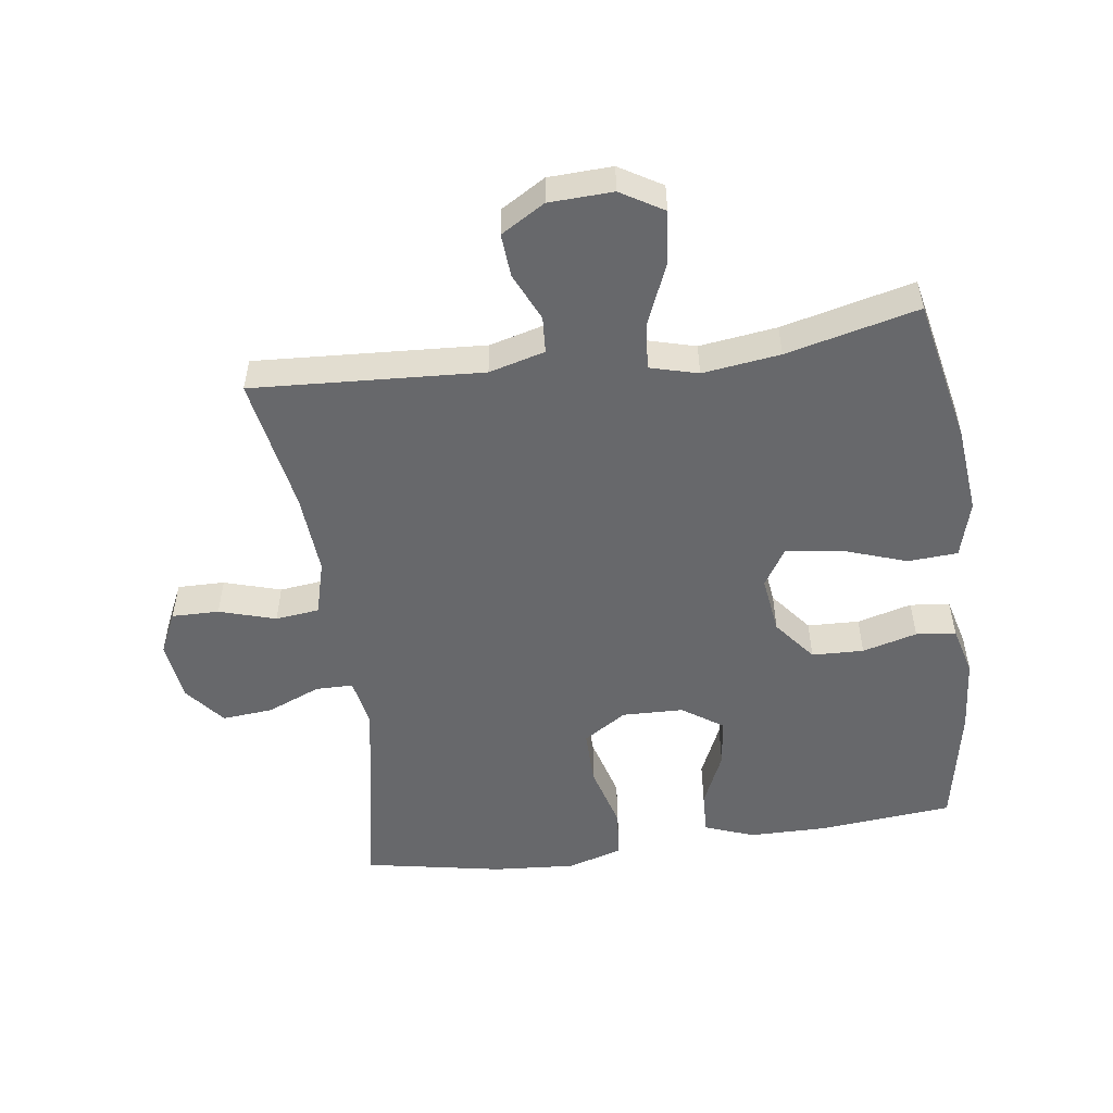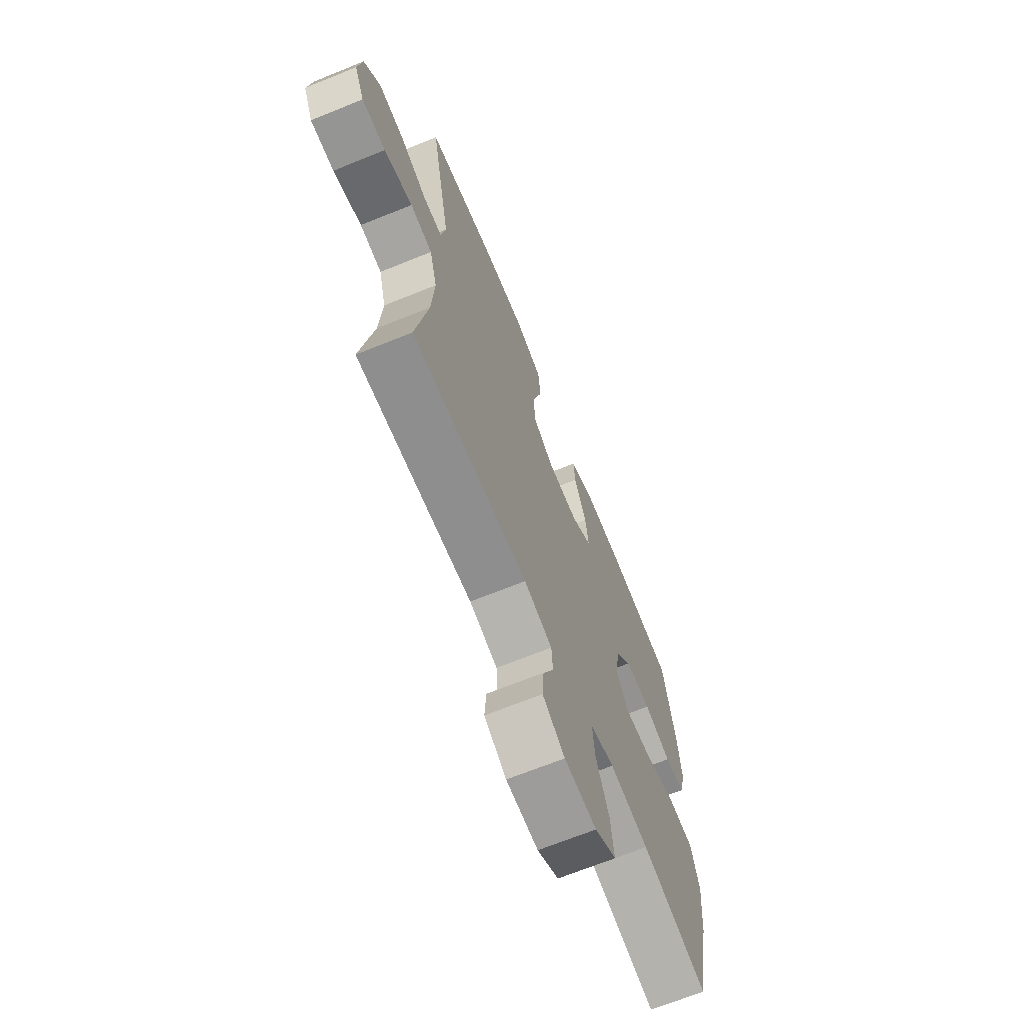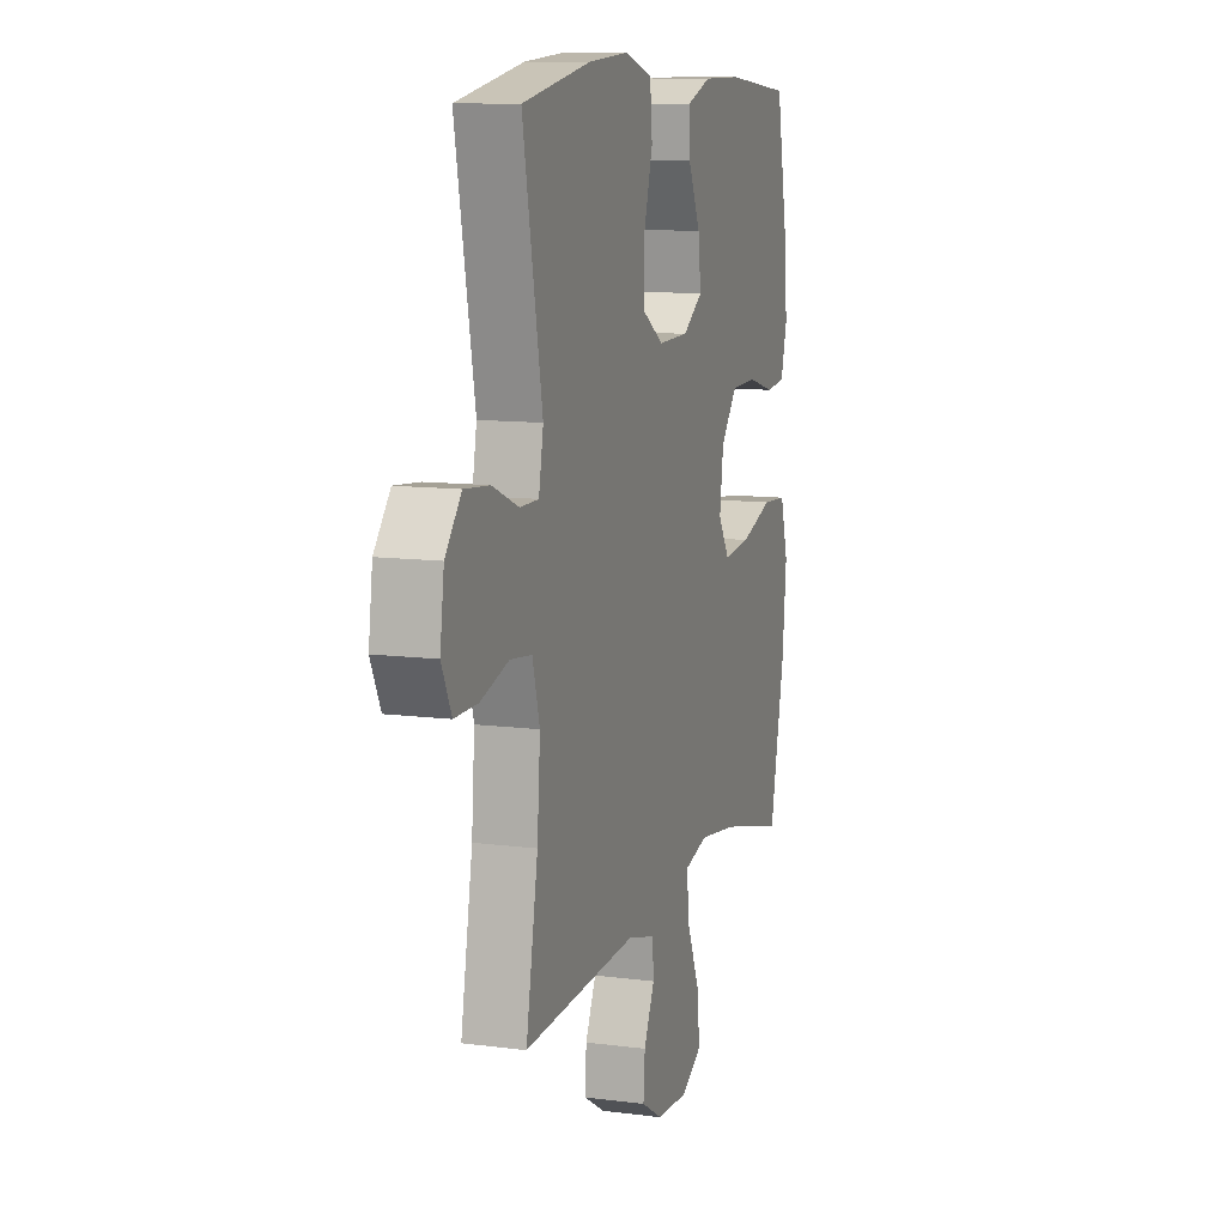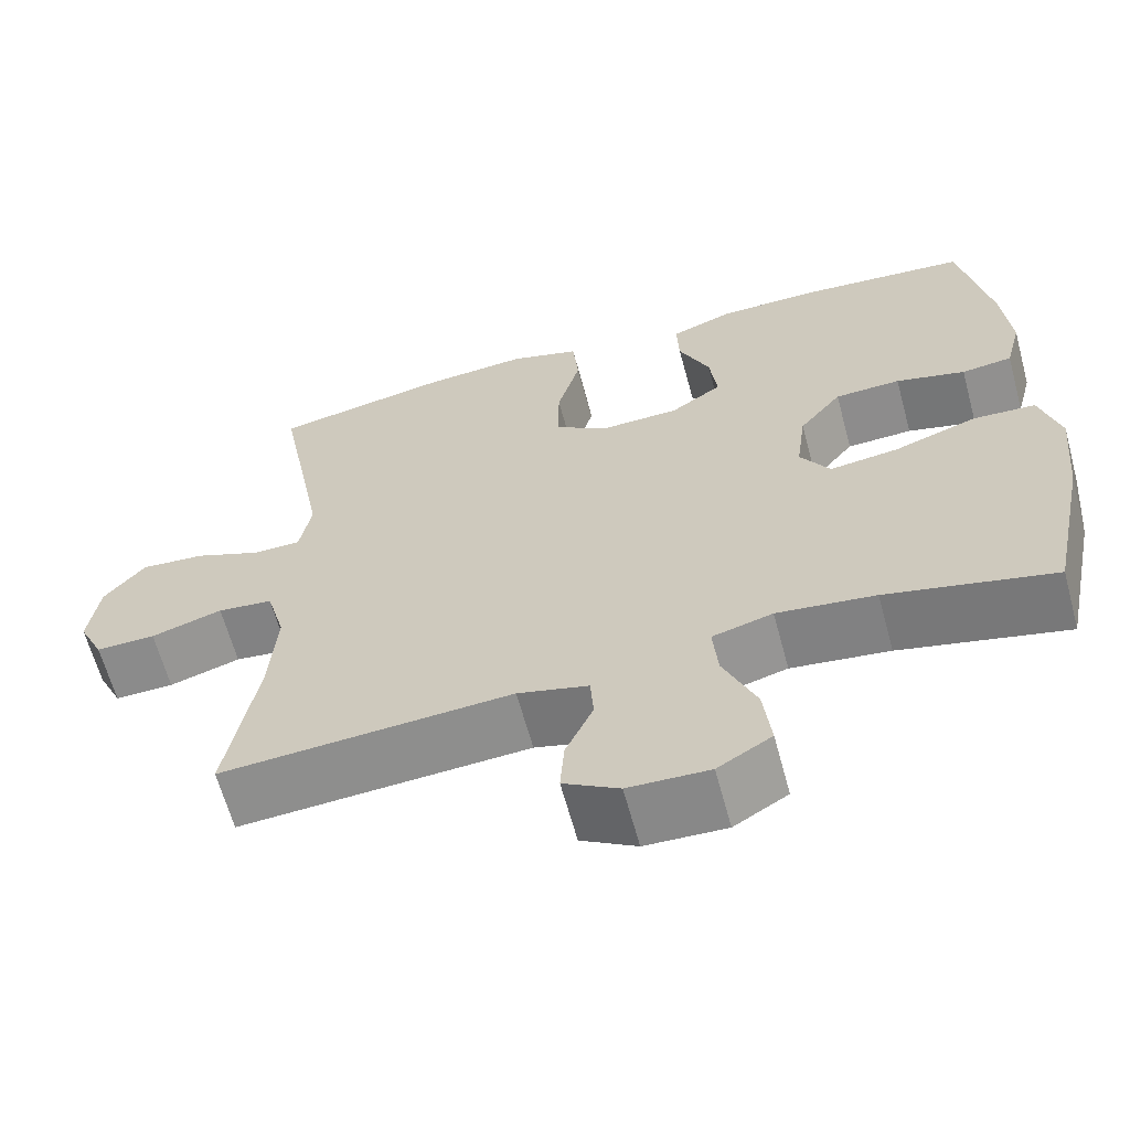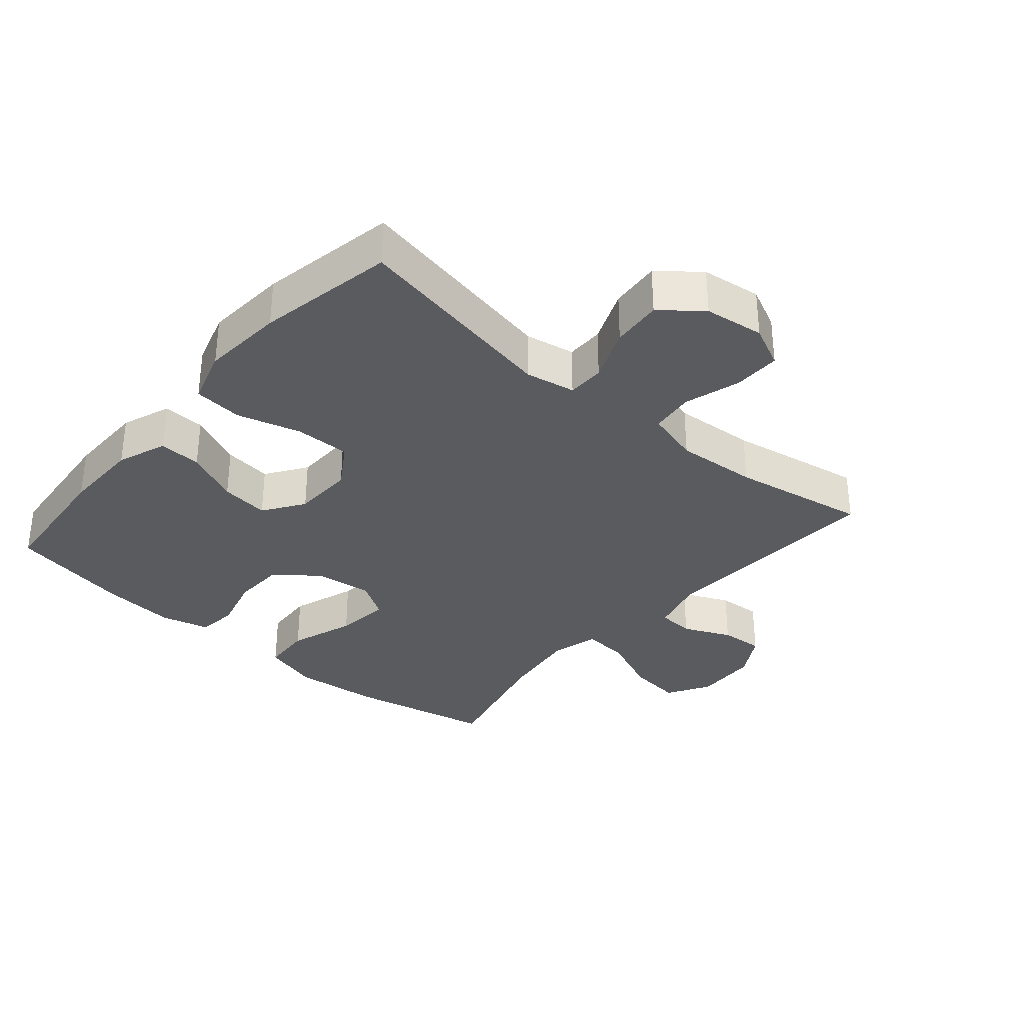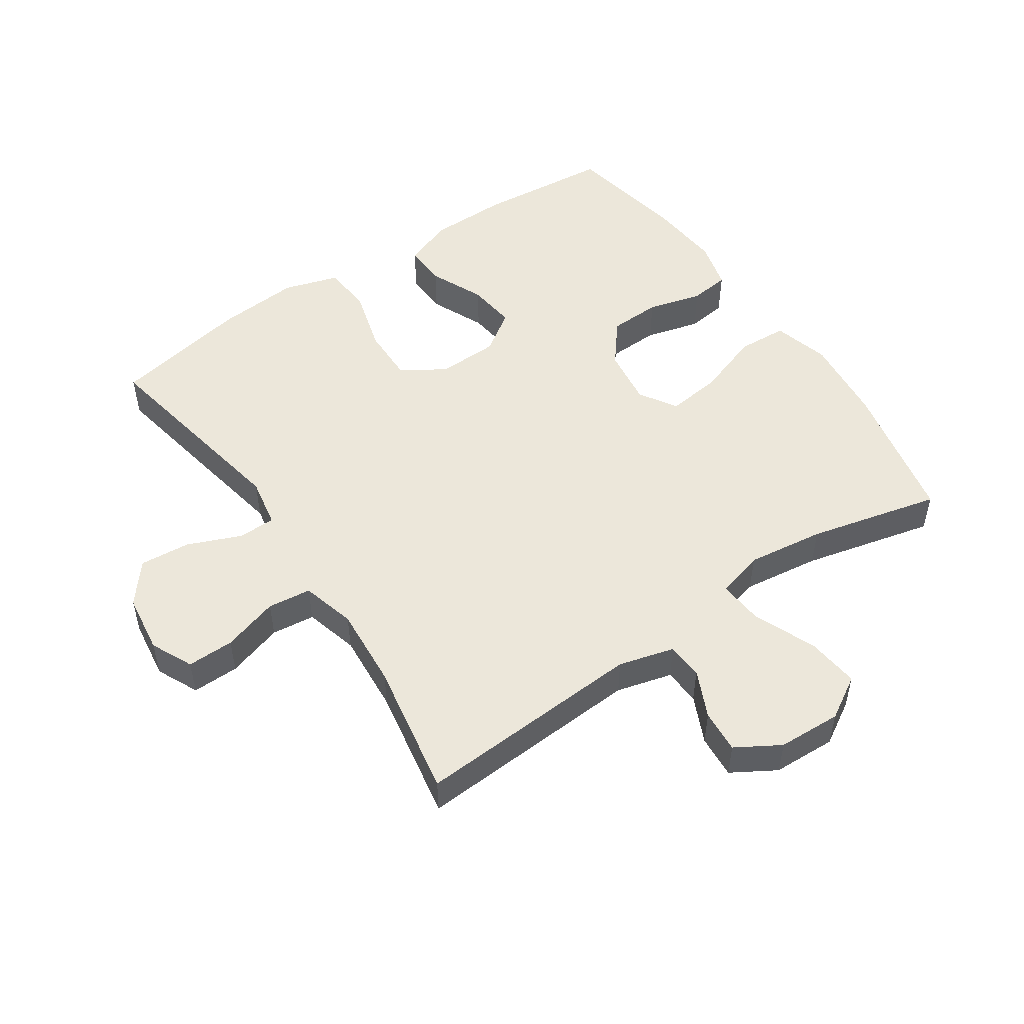
<metadata>
{"format":"obj","ext":"obj","renderer":"f3d","projection":"perspective","resolution":1024,"background":"white","views":[{"elev":-52.5,"azim":-172.1,"up":"+Y"},{"elev":-68.1,"azim":112.1,"up":"+Z"},{"elev":10.6,"azim":108.2,"up":"+Z"},{"elev":-63.6,"azim":-164.8,"up":"+Z"},{"elev":-33.5,"azim":49.3,"up":"+Y"},{"elev":51.5,"azim":145.9,"up":"+Y"}]}
</metadata>
<code>
o path7372
v -0.3127 0.0375 -0.4218
v -0.1903 0.0375 -0.4055
v -0.115 0.0375 -0.426
v -0.1212 0.0375 -0.4986
v -0.1624 0.0375 -0.5959
v -0.1718 0.0375 -0.6799
v -0.1047 0.0375 -0.7201
v -0.00403 0.0375 -0.716
v 0.06524 0.0375 -0.6748
v 0.06019 0.0375 -0.6064
v 0.02596 0.0375 -0.5315
v 0.02975 0.0375 -0.4738
v 0.1179 0.0375 -0.4502
v 0.4809 0.0375 -0.4719
v 0.443 0.0375 -0.2579
v 0.4334 0.0375 -0.1291
v 0.4567 0.0375 -0.04355
v 0.5256 0.0375 -0.03545
v 0.6148 0.0375 -0.06259
v 0.6892 0.0375 -0.06362
v 0.7206 0.0375 0.00272
v 0.7079 0.0375 0.09719
v 0.6568 0.0375 0.1604
v 0.5767 0.0375 0.1534
v 0.4926 0.0375 0.1187
v 0.4332 0.0375 0.1191
v 0.4187 0.0375 0.1982
v 0.4809 0.0375 0.53
v 0.2637 0.0375 0.5709
v 0.1333 0.0375 0.5807
v 0.04703 0.0375 0.554
v 0.03982 0.0375 0.4765
v 0.06829 0.0375 0.3753
v 0.06954 0.0375 0.2876
v 0.00139 0.0375 0.2439
v -0.09538 0.0375 0.2463
v -0.1593 0.0375 0.2901
v -0.1499 0.0375 0.3667
v -0.1112 0.0375 0.4525
v -0.1083 0.0375 0.5199
v -0.1863 0.0375 0.549
v -0.3106 0.0375 0.5498
v -0.5208 0.0375 0.53
v -0.5576 0.0375 0.3372
v -0.5678 0.0375 0.2213
v -0.5478 0.0375 0.1443
v -0.4848 0.0375 0.1369
v -0.3985 0.0375 0.1601
v -0.3166 0.0375 0.1573
v -0.2639 0.0375 0.09107
v -0.2518 0.0375 -0.00029
v -0.2887 0.0375 -0.0593
v -0.3748 0.0375 -0.04892
v -0.4776 0.0375 -0.01365
v -0.5563 0.0375 -0.01835
v -0.5813 0.0375 -0.1075
v -0.5679 0.0375 -0.244
v -0.5208 0.0375 -0.4719
v -0.3127 -0.0375 -0.4218
v -0.1903 -0.0375 -0.4055
v -0.115 -0.0375 -0.426
v -0.1212 -0.0375 -0.4986
v -0.1624 -0.0375 -0.5959
v -0.1718 -0.0375 -0.6799
v -0.1047 -0.0375 -0.7201
v -0.00403 -0.0375 -0.716
v 0.06524 -0.0375 -0.6748
v 0.06019 -0.0375 -0.6064
v 0.02596 -0.0375 -0.5315
v 0.02975 -0.0375 -0.4738
v 0.1179 -0.0375 -0.4502
v 0.4809 -0.0375 -0.4719
v 0.443 -0.0375 -0.2579
v 0.4334 -0.0375 -0.1291
v 0.4567 -0.0375 -0.04355
v 0.5256 -0.0375 -0.03545
v 0.6148 -0.0375 -0.06259
v 0.6892 -0.0375 -0.06362
v 0.7206 -0.0375 0.00272
v 0.7079 -0.0375 0.09719
v 0.6568 -0.0375 0.1604
v 0.5767 -0.0375 0.1534
v 0.4926 -0.0375 0.1187
v 0.4332 -0.0375 0.1191
v 0.4187 -0.0375 0.1982
v 0.4809 -0.0375 0.53
v 0.2637 -0.0375 0.5709
v 0.1333 -0.0375 0.5807
v 0.04703 -0.0375 0.554
v 0.03982 -0.0375 0.4765
v 0.06829 -0.0375 0.3753
v 0.06954 -0.0375 0.2876
v 0.00139 -0.0375 0.2439
v -0.09538 -0.0375 0.2463
v -0.1593 -0.0375 0.2901
v -0.1499 -0.0375 0.3667
v -0.1112 -0.0375 0.4525
v -0.1083 -0.0375 0.5199
v -0.1863 -0.0375 0.549
v -0.3106 -0.0375 0.5498
v -0.5208 -0.0375 0.53
v -0.5576 -0.0375 0.3372
v -0.5678 -0.0375 0.2213
v -0.5478 -0.0375 0.1443
v -0.4848 -0.0375 0.1369
v -0.3985 -0.0375 0.1601
v -0.3166 -0.0375 0.1573
v -0.2639 -0.0375 0.09107
v -0.2518 -0.0375 -0.00029
v -0.2887 -0.0375 -0.0593
v -0.3748 -0.0375 -0.04892
v -0.4776 -0.0375 -0.01365
v -0.5563 -0.0375 -0.01835
v -0.5813 -0.0375 -0.1075
v -0.5679 -0.0375 -0.244
v -0.5208 -0.0375 -0.4719
v -0.5563 0.0375 -0.01835
v -0.5563 0.0375 -0.01835
v -0.5813 0.0375 -0.1075
v -0.5679 0.0375 -0.244
v -0.5576 0.0375 0.3372
v -0.5678 0.0375 0.2213
v -0.5478 0.0375 0.1443
v -0.5478 0.0375 0.1443
v -0.4776 0.0375 -0.01365
v -0.4848 0.0375 0.1369
v -0.5208 0.0375 0.53
v -0.5208 0.0375 0.53
v -0.5208 0.0375 -0.4719
v -0.5208 0.0375 -0.4719
v -0.3985 0.0375 0.1601
v -0.3748 0.0375 -0.04892
v -0.3127 0.0375 -0.4218
v -0.3106 0.0375 0.5498
v -0.3166 0.0375 0.1573
v -0.2887 0.0375 -0.0593
v -0.2887 0.0375 -0.0593
v -0.2639 0.0375 0.09107
v -0.1903 0.0375 -0.4055
v -0.1863 0.0375 0.549
v -0.2518 0.0375 -0.00029
v -0.115 0.0375 -0.426
v -0.115 0.0375 -0.426
v -0.1083 0.0375 0.5199
v -0.1083 0.0375 0.5199
v -0.1593 0.0375 0.2901
v -0.1593 0.0375 0.2901
v -0.1499 0.0375 0.3667
v -0.1624 0.0375 -0.5959
v -0.1718 0.0375 -0.6799
v -0.1718 0.0375 -0.6799
v -0.1047 0.0375 -0.7201
v -0.1212 0.0375 -0.4986
v -0.09538 0.0375 0.2463
v -0.1112 0.0375 0.4525
v -0.00403 0.0375 -0.716
v 0.00139 0.0375 0.2439
v 0.06524 0.0375 -0.6748
v 0.06524 0.0375 -0.6748
v 0.06954 0.0375 0.2876
v 0.02596 0.0375 -0.5315
v 0.02975 0.0375 -0.4738
v 0.02975 0.0375 -0.4738
v 0.06019 0.0375 -0.6064
v 0.1179 0.0375 -0.4502
v 0.04703 0.0375 0.554
v 0.04703 0.0375 0.554
v 0.03982 0.0375 0.4765
v 0.06829 0.0375 0.3753
v 0.1333 0.0375 0.5807
v 0.2637 0.0375 0.5709
v 0.4809 0.0375 0.53
v 0.4809 0.0375 0.53
v 0.4332 0.0375 0.1191
v 0.4332 0.0375 0.1191
v 0.4187 0.0375 0.1982
v 0.4926 0.0375 0.1187
v 0.4334 0.0375 -0.1291
v 0.4567 0.0375 -0.04355
v 0.4567 0.0375 -0.04355
v 0.443 0.0375 -0.2579
v 0.4809 0.0375 -0.4719
v 0.4809 0.0375 -0.4719
v 0.5256 0.0375 -0.03545
v 0.5767 0.0375 0.1534
v 0.6148 0.0375 -0.06259
v 0.6568 0.0375 0.1604
v 0.6892 0.0375 -0.06362
v 0.6892 0.0375 -0.06362
v 0.7079 0.0375 0.09719
v 0.7206 0.0375 0.00272
v -0.5563 -0.0375 -0.01835
v -0.5563 -0.0375 -0.01835
v -0.5813 -0.0375 -0.1075
v -0.5679 -0.0375 -0.244
v -0.5576 -0.0375 0.3372
v -0.5678 -0.0375 0.2213
v -0.5478 -0.0375 0.1443
v -0.5478 -0.0375 0.1443
v -0.4776 -0.0375 -0.01365
v -0.4848 -0.0375 0.1369
v -0.5208 -0.0375 0.53
v -0.5208 -0.0375 0.53
v -0.5208 -0.0375 -0.4719
v -0.5208 -0.0375 -0.4719
v -0.3985 -0.0375 0.1601
v -0.3748 -0.0375 -0.04892
v -0.3127 -0.0375 -0.4218
v -0.3106 -0.0375 0.5498
v -0.3166 -0.0375 0.1573
v -0.2887 -0.0375 -0.0593
v -0.2887 -0.0375 -0.0593
v -0.2639 -0.0375 0.09107
v -0.1903 -0.0375 -0.4055
v -0.1863 -0.0375 0.549
v -0.2518 -0.0375 -0.00029
v -0.115 -0.0375 -0.426
v -0.115 -0.0375 -0.426
v -0.1083 -0.0375 0.5199
v -0.1083 -0.0375 0.5199
v -0.1593 -0.0375 0.2901
v -0.1593 -0.0375 0.2901
v -0.1499 -0.0375 0.3667
v -0.1624 -0.0375 -0.5959
v -0.1718 -0.0375 -0.6799
v -0.1718 -0.0375 -0.6799
v -0.1047 -0.0375 -0.7201
v -0.1212 -0.0375 -0.4986
v -0.09538 -0.0375 0.2463
v -0.1112 -0.0375 0.4525
v -0.00403 -0.0375 -0.716
v 0.00139 -0.0375 0.2439
v 0.06524 -0.0375 -0.6748
v 0.06524 -0.0375 -0.6748
v 0.06954 -0.0375 0.2876
v 0.02596 -0.0375 -0.5315
v 0.02975 -0.0375 -0.4738
v 0.02975 -0.0375 -0.4738
v 0.06019 -0.0375 -0.6064
v 0.1179 -0.0375 -0.4502
v 0.04703 -0.0375 0.554
v 0.04703 -0.0375 0.554
v 0.03982 -0.0375 0.4765
v 0.06829 -0.0375 0.3753
v 0.1333 -0.0375 0.5807
v 0.2637 -0.0375 0.5709
v 0.4809 -0.0375 0.53
v 0.4809 -0.0375 0.53
v 0.4332 -0.0375 0.1191
v 0.4332 -0.0375 0.1191
v 0.4187 -0.0375 0.1982
v 0.4926 -0.0375 0.1187
v 0.4334 -0.0375 -0.1291
v 0.4567 -0.0375 -0.04355
v 0.4567 -0.0375 -0.04355
v 0.443 -0.0375 -0.2579
v 0.4809 -0.0375 -0.4719
v 0.4809 -0.0375 -0.4719
v 0.5256 -0.0375 -0.03545
v 0.5767 -0.0375 0.1534
v 0.6148 -0.0375 -0.06259
v 0.6568 -0.0375 0.1604
v 0.6892 -0.0375 -0.06362
v 0.6892 -0.0375 -0.06362
v 0.7079 -0.0375 0.09719
v 0.7206 -0.0375 0.00272
f 243 245 241
f 206 197 201
f 213 221 210
f 217 211 214
f 208 211 207
f 219 215 230
f 229 213 216
f 206 210 209
f 221 213 229
f 239 224 231
f 236 224 239
f 196 206 209
f 216 217 240
f 251 235 249
f 235 232 249
f 249 254 252
f 214 211 208
f 231 224 227
f 195 207 194
f 246 244 251
f 209 210 223
f 253 232 216
f 251 244 235
f 253 216 240
f 240 217 237
f 245 244 246
f 197 206 196
f 266 261 263
f 259 252 254
f 196 209 202
f 256 240 257
f 253 240 256
f 227 224 225
f 208 195 204
f 198 201 197
f 265 261 266
f 249 232 254
f 237 217 228
f 194 200 192
f 252 259 260
f 246 251 247
f 223 210 221
f 207 200 194
f 239 231 233
f 237 228 236
f 262 260 265
f 244 245 243
f 224 236 228
f 261 260 259
f 254 232 253
f 230 215 223
f 216 211 217
f 229 216 232
f 208 207 195
f 209 223 215
f 260 261 265
f 118 56 114 193
f 56 57 115 114
f 44 45 103 102
f 45 124 199 103
f 54 55 113 112
f 46 47 105 104
f 128 44 102 203
f 57 130 205 115
f 47 48 106 105
f 53 54 112 111
f 58 1 59 116
f 42 43 101 100
f 48 49 107 106
f 137 53 111 212
f 49 50 108 107
f 1 2 60 59
f 41 42 100 99
f 51 52 110 109
f 50 51 109 108
f 2 143 218 60
f 145 41 99 220
f 147 38 96 222
f 5 151 226 63
f 6 7 65 64
f 4 5 63 62
f 36 37 95 94
f 39 40 98 97
f 38 39 97 96
f 3 4 62 61
f 7 8 66 65
f 35 36 94 93
f 8 159 234 66
f 34 35 93 92
f 11 163 238 69
f 10 11 69 68
f 9 10 68 67
f 12 13 71 70
f 167 32 90 242
f 32 33 91 90
f 30 31 89 88
f 33 34 92 91
f 29 30 88 87
f 173 29 87 248
f 175 27 85 250
f 25 26 84 83
f 16 180 255 74
f 15 16 74 73
f 183 15 73 258
f 13 14 72 71
f 17 18 76 75
f 27 28 86 85
f 24 25 83 82
f 18 19 77 76
f 23 24 82 81
f 19 189 264 77
f 22 23 81 80
f 21 22 80 79
f 20 21 79 78
f 168 166 170
f 131 126 122
f 138 135 146
f 142 139 136
f 133 132 136
f 144 155 140
f 154 141 138
f 131 134 135
f 146 154 138
f 164 156 149
f 161 164 149
f 121 134 131
f 141 165 142
f 176 174 160
f 160 174 157
f 174 177 179
f 139 133 136
f 156 152 149
f 120 119 132
f 171 176 169
f 134 148 135
f 178 141 157
f 176 160 169
f 178 165 141
f 165 162 142
f 170 171 169
f 122 121 131
f 191 188 186
f 184 179 177
f 121 127 134
f 181 182 165
f 178 181 165
f 152 150 149
f 133 129 120
f 123 122 126
f 190 191 186
f 174 179 157
f 162 153 142
f 119 117 125
f 177 185 184
f 171 172 176
f 148 146 135
f 132 119 125
f 164 158 156
f 162 161 153
f 187 190 185
f 169 168 170
f 149 153 161
f 186 184 185
f 179 178 157
f 155 148 140
f 141 142 136
f 154 157 141
f 133 120 132
f 134 140 148
f 185 190 186

</code>
